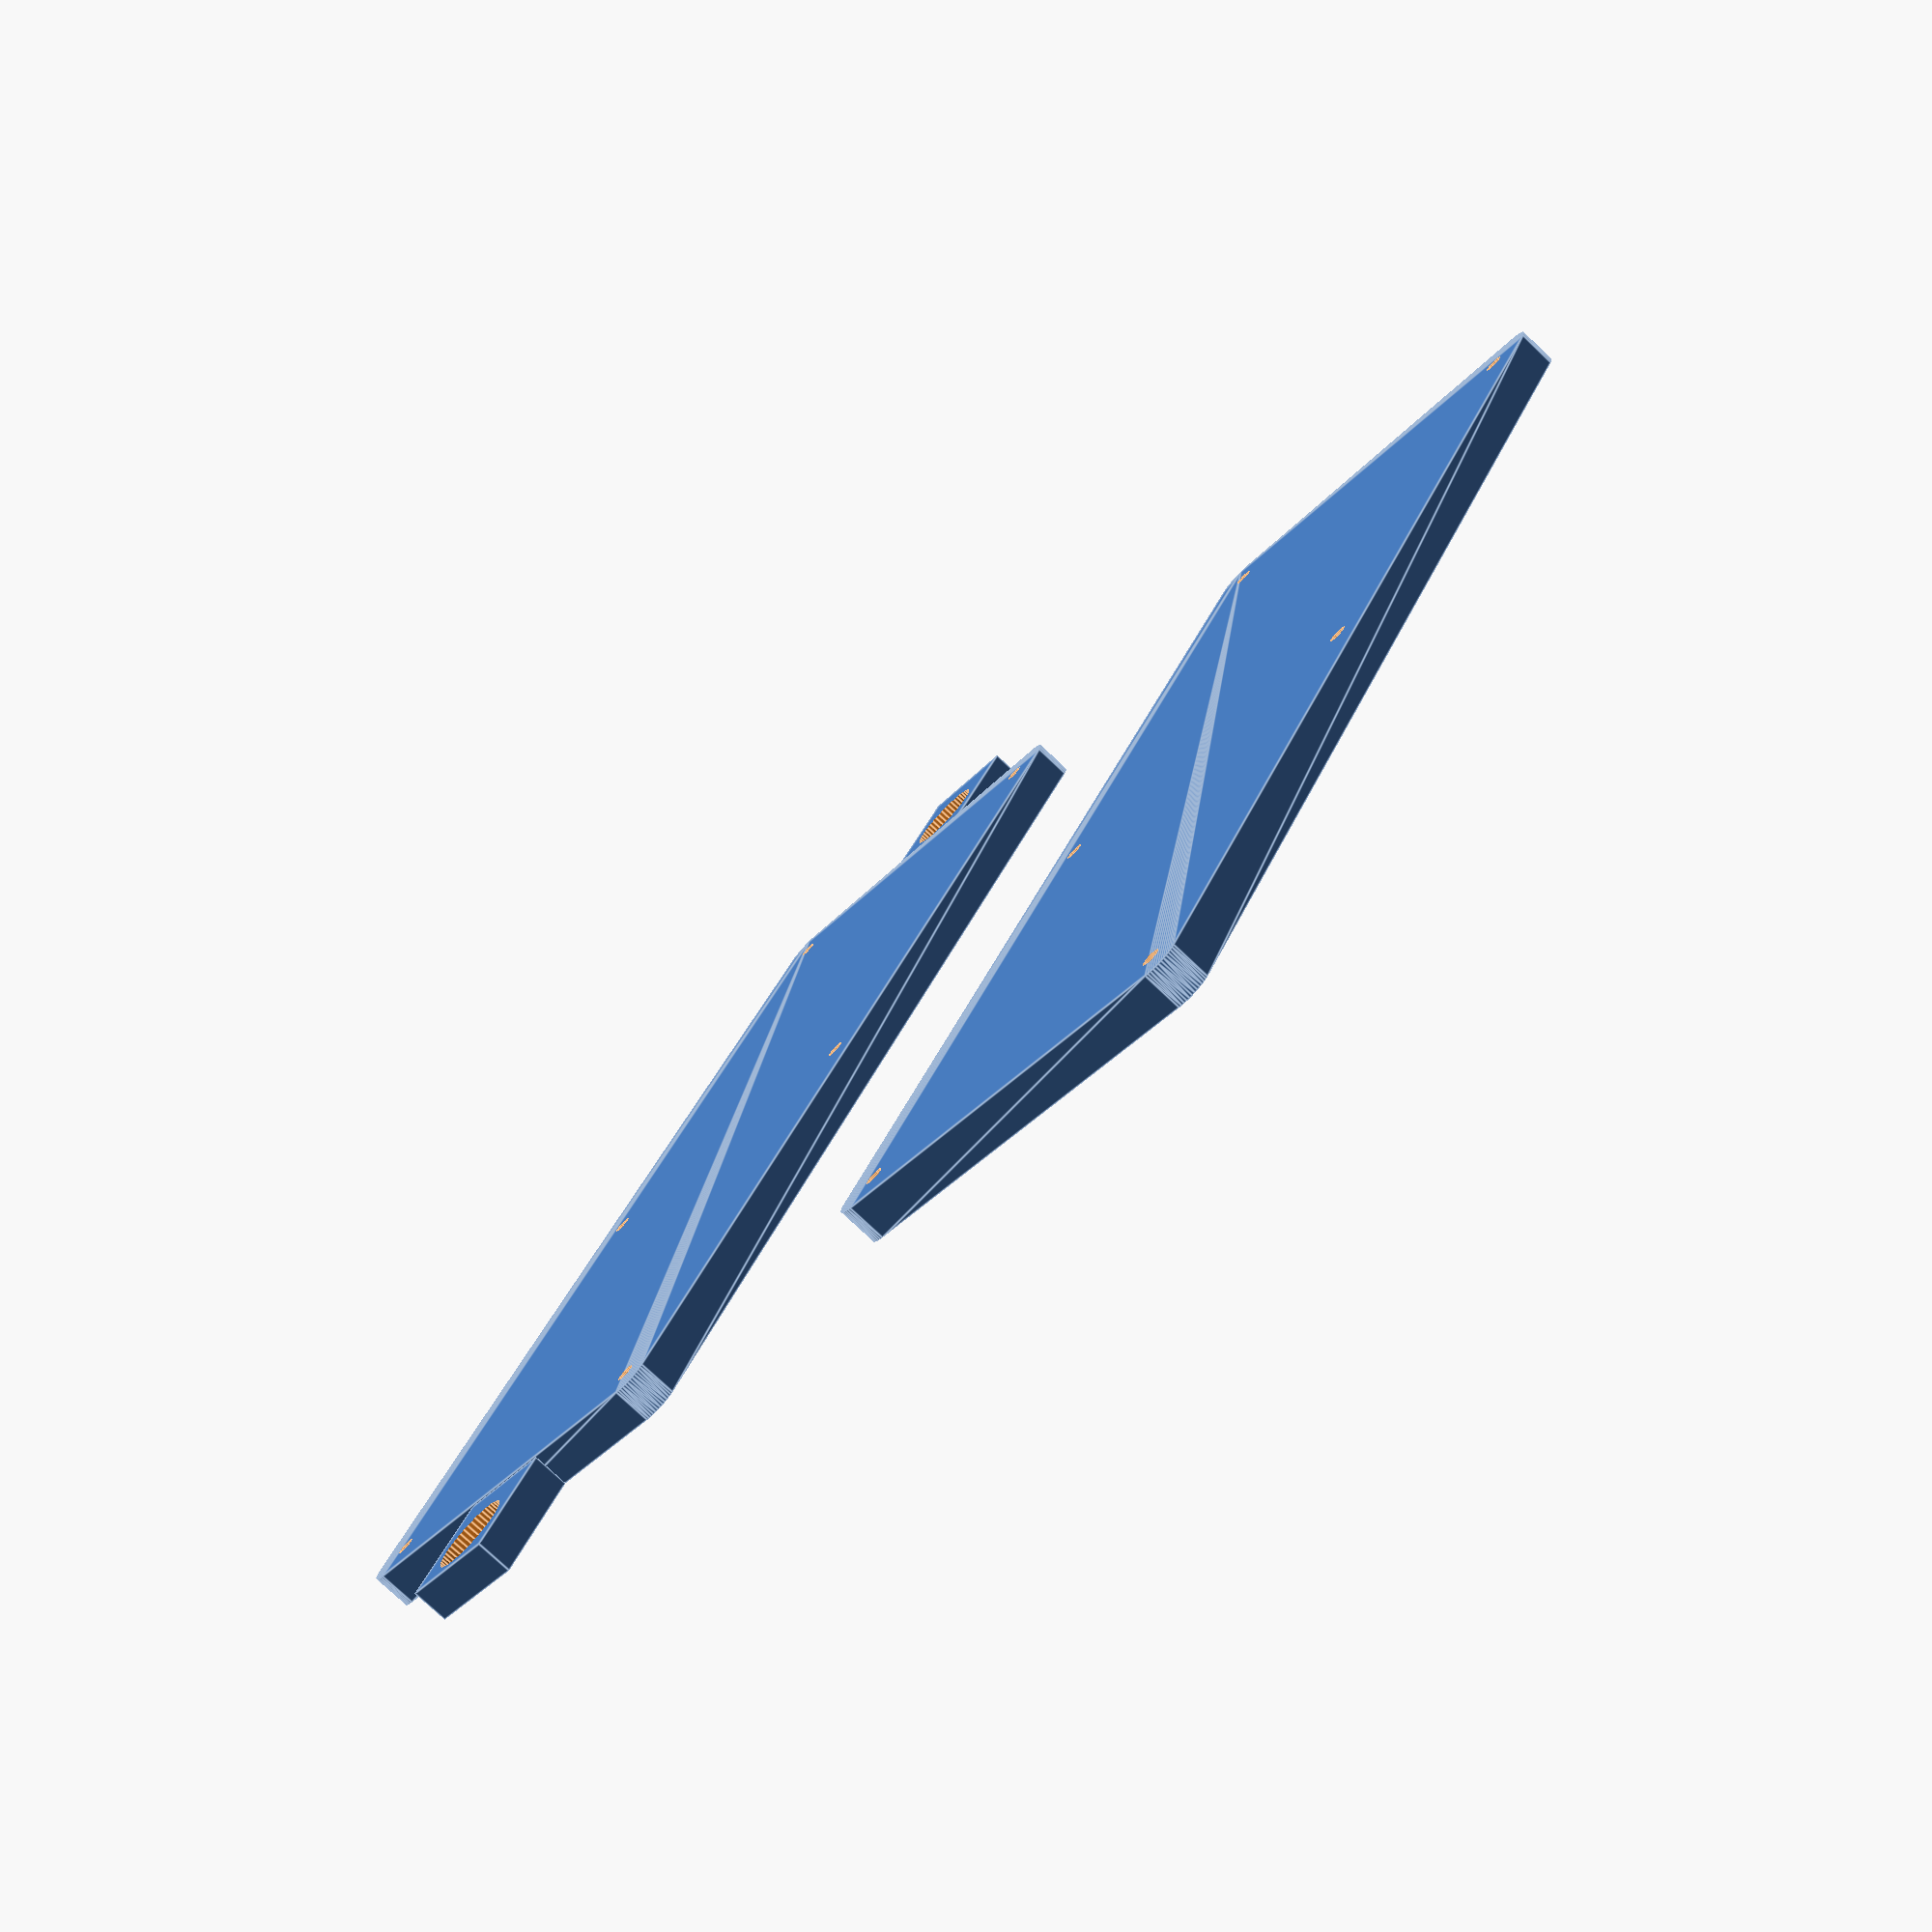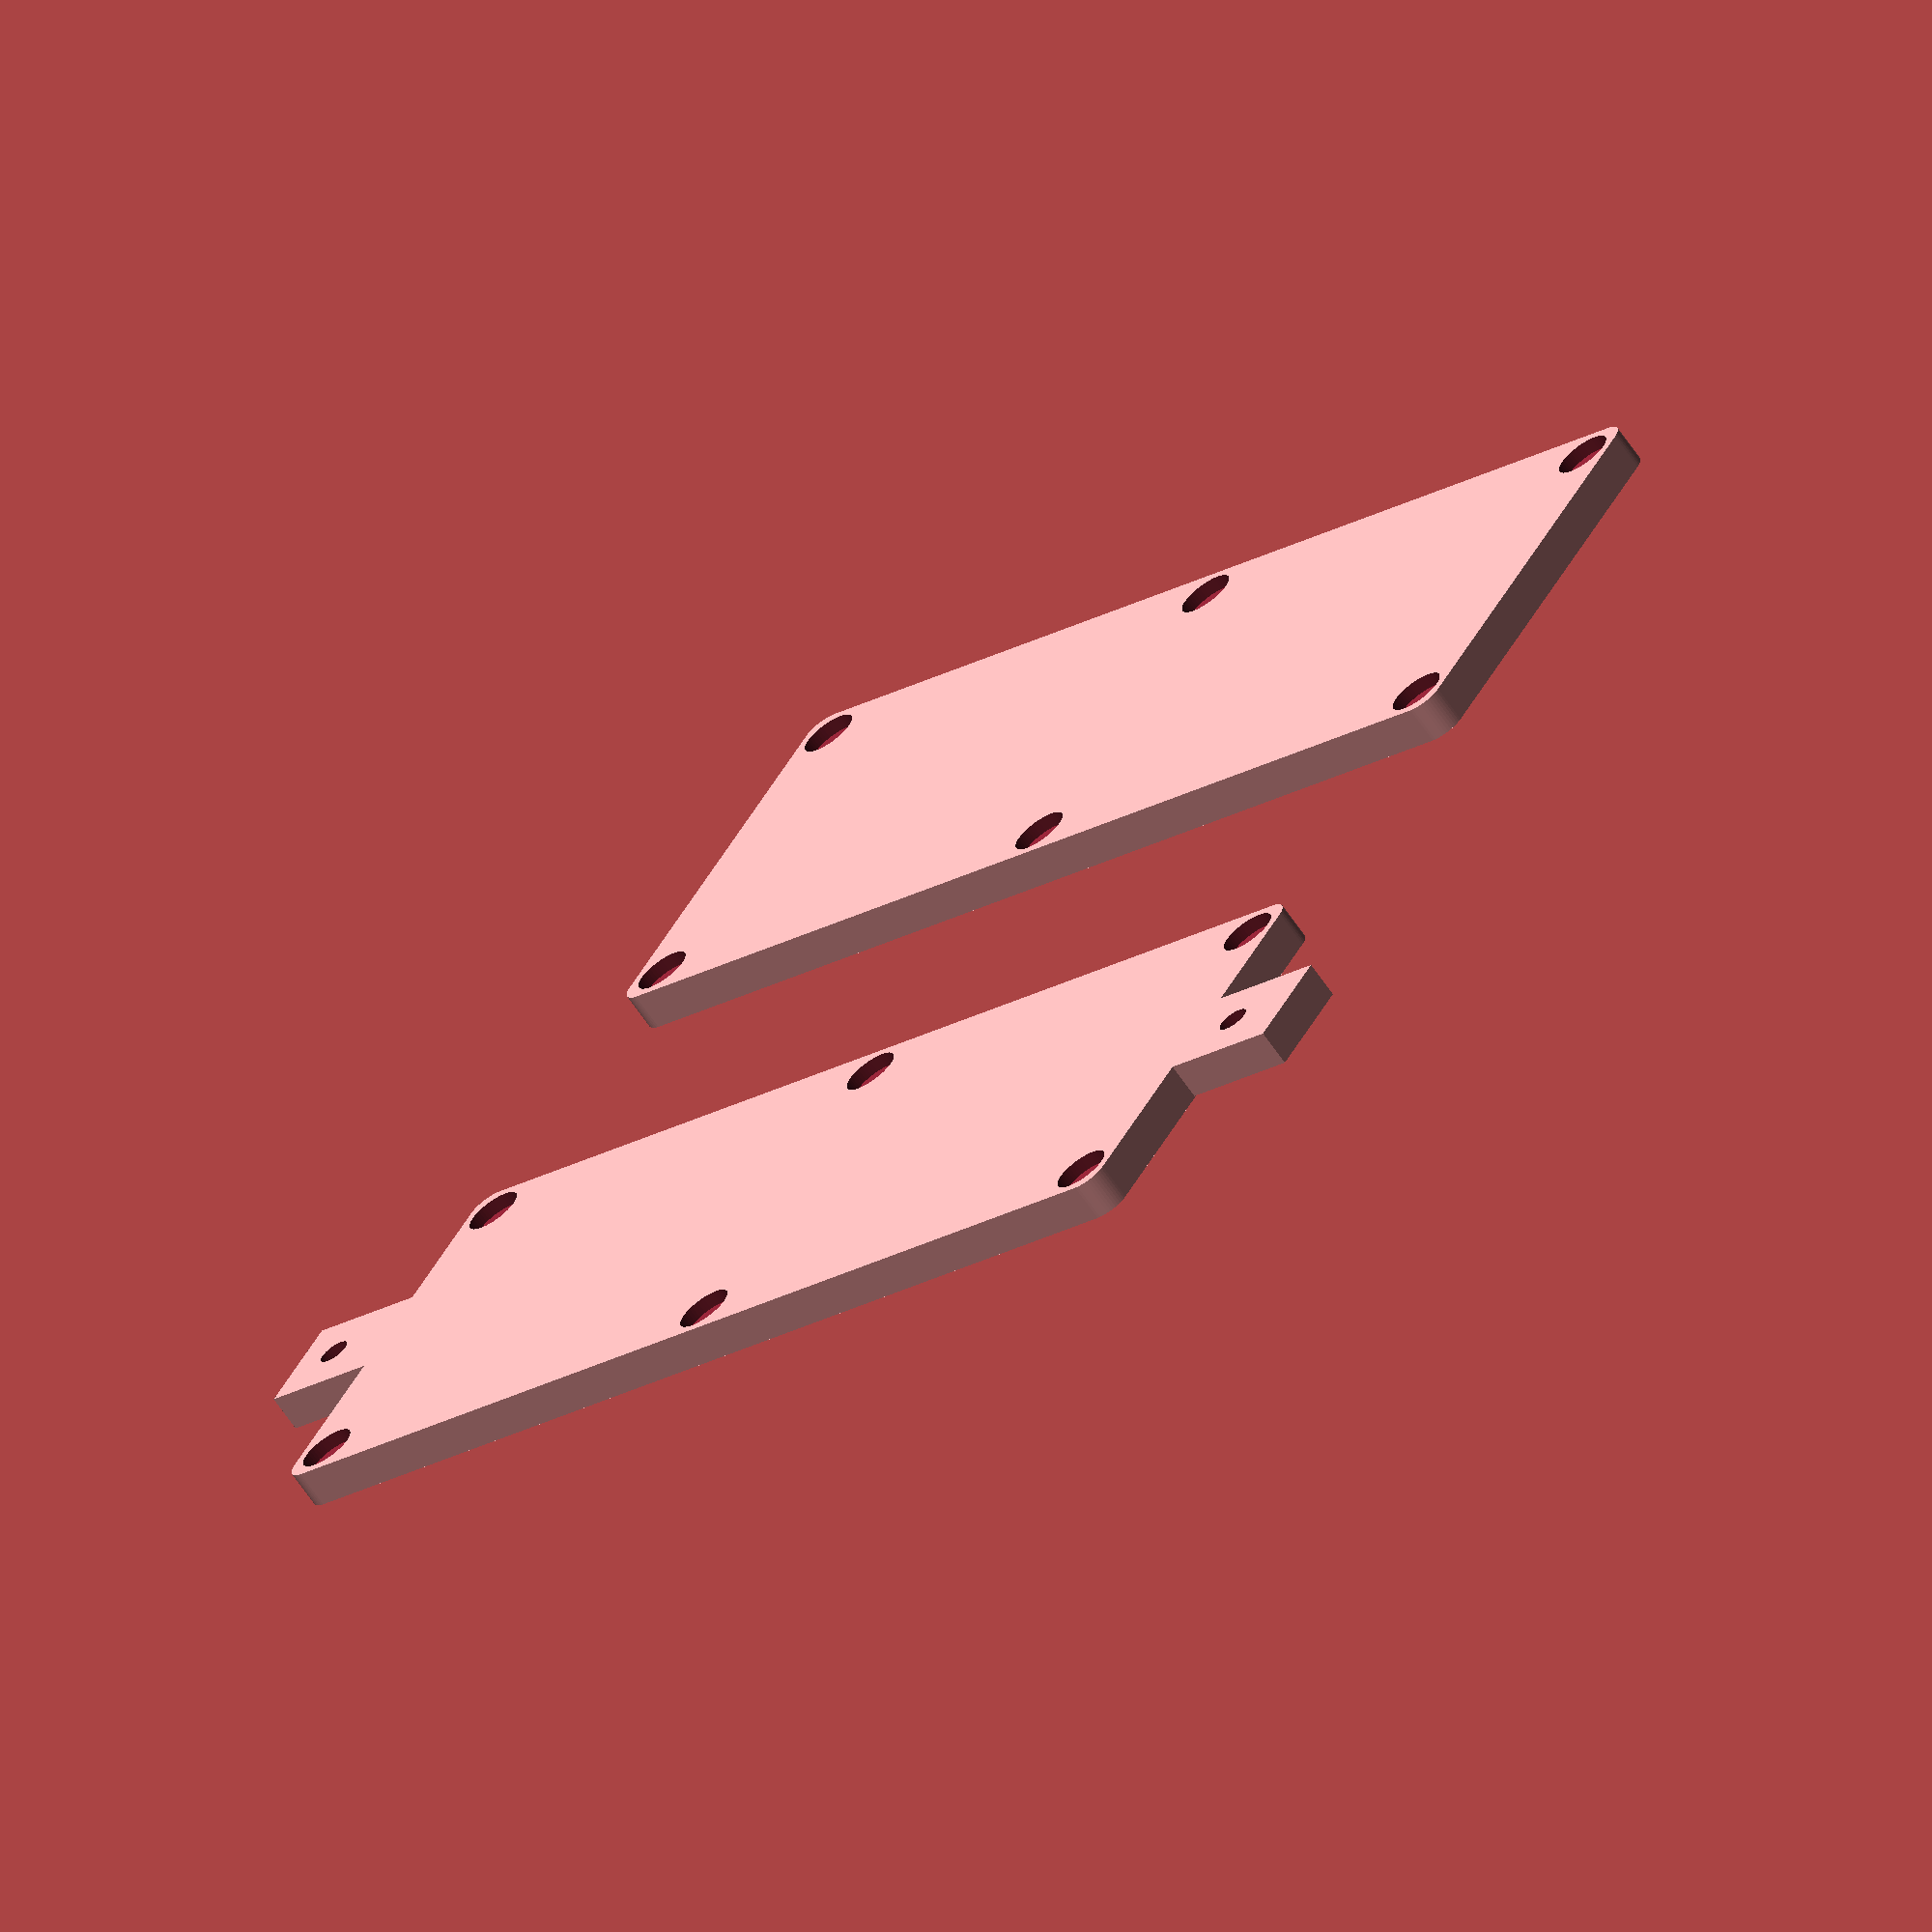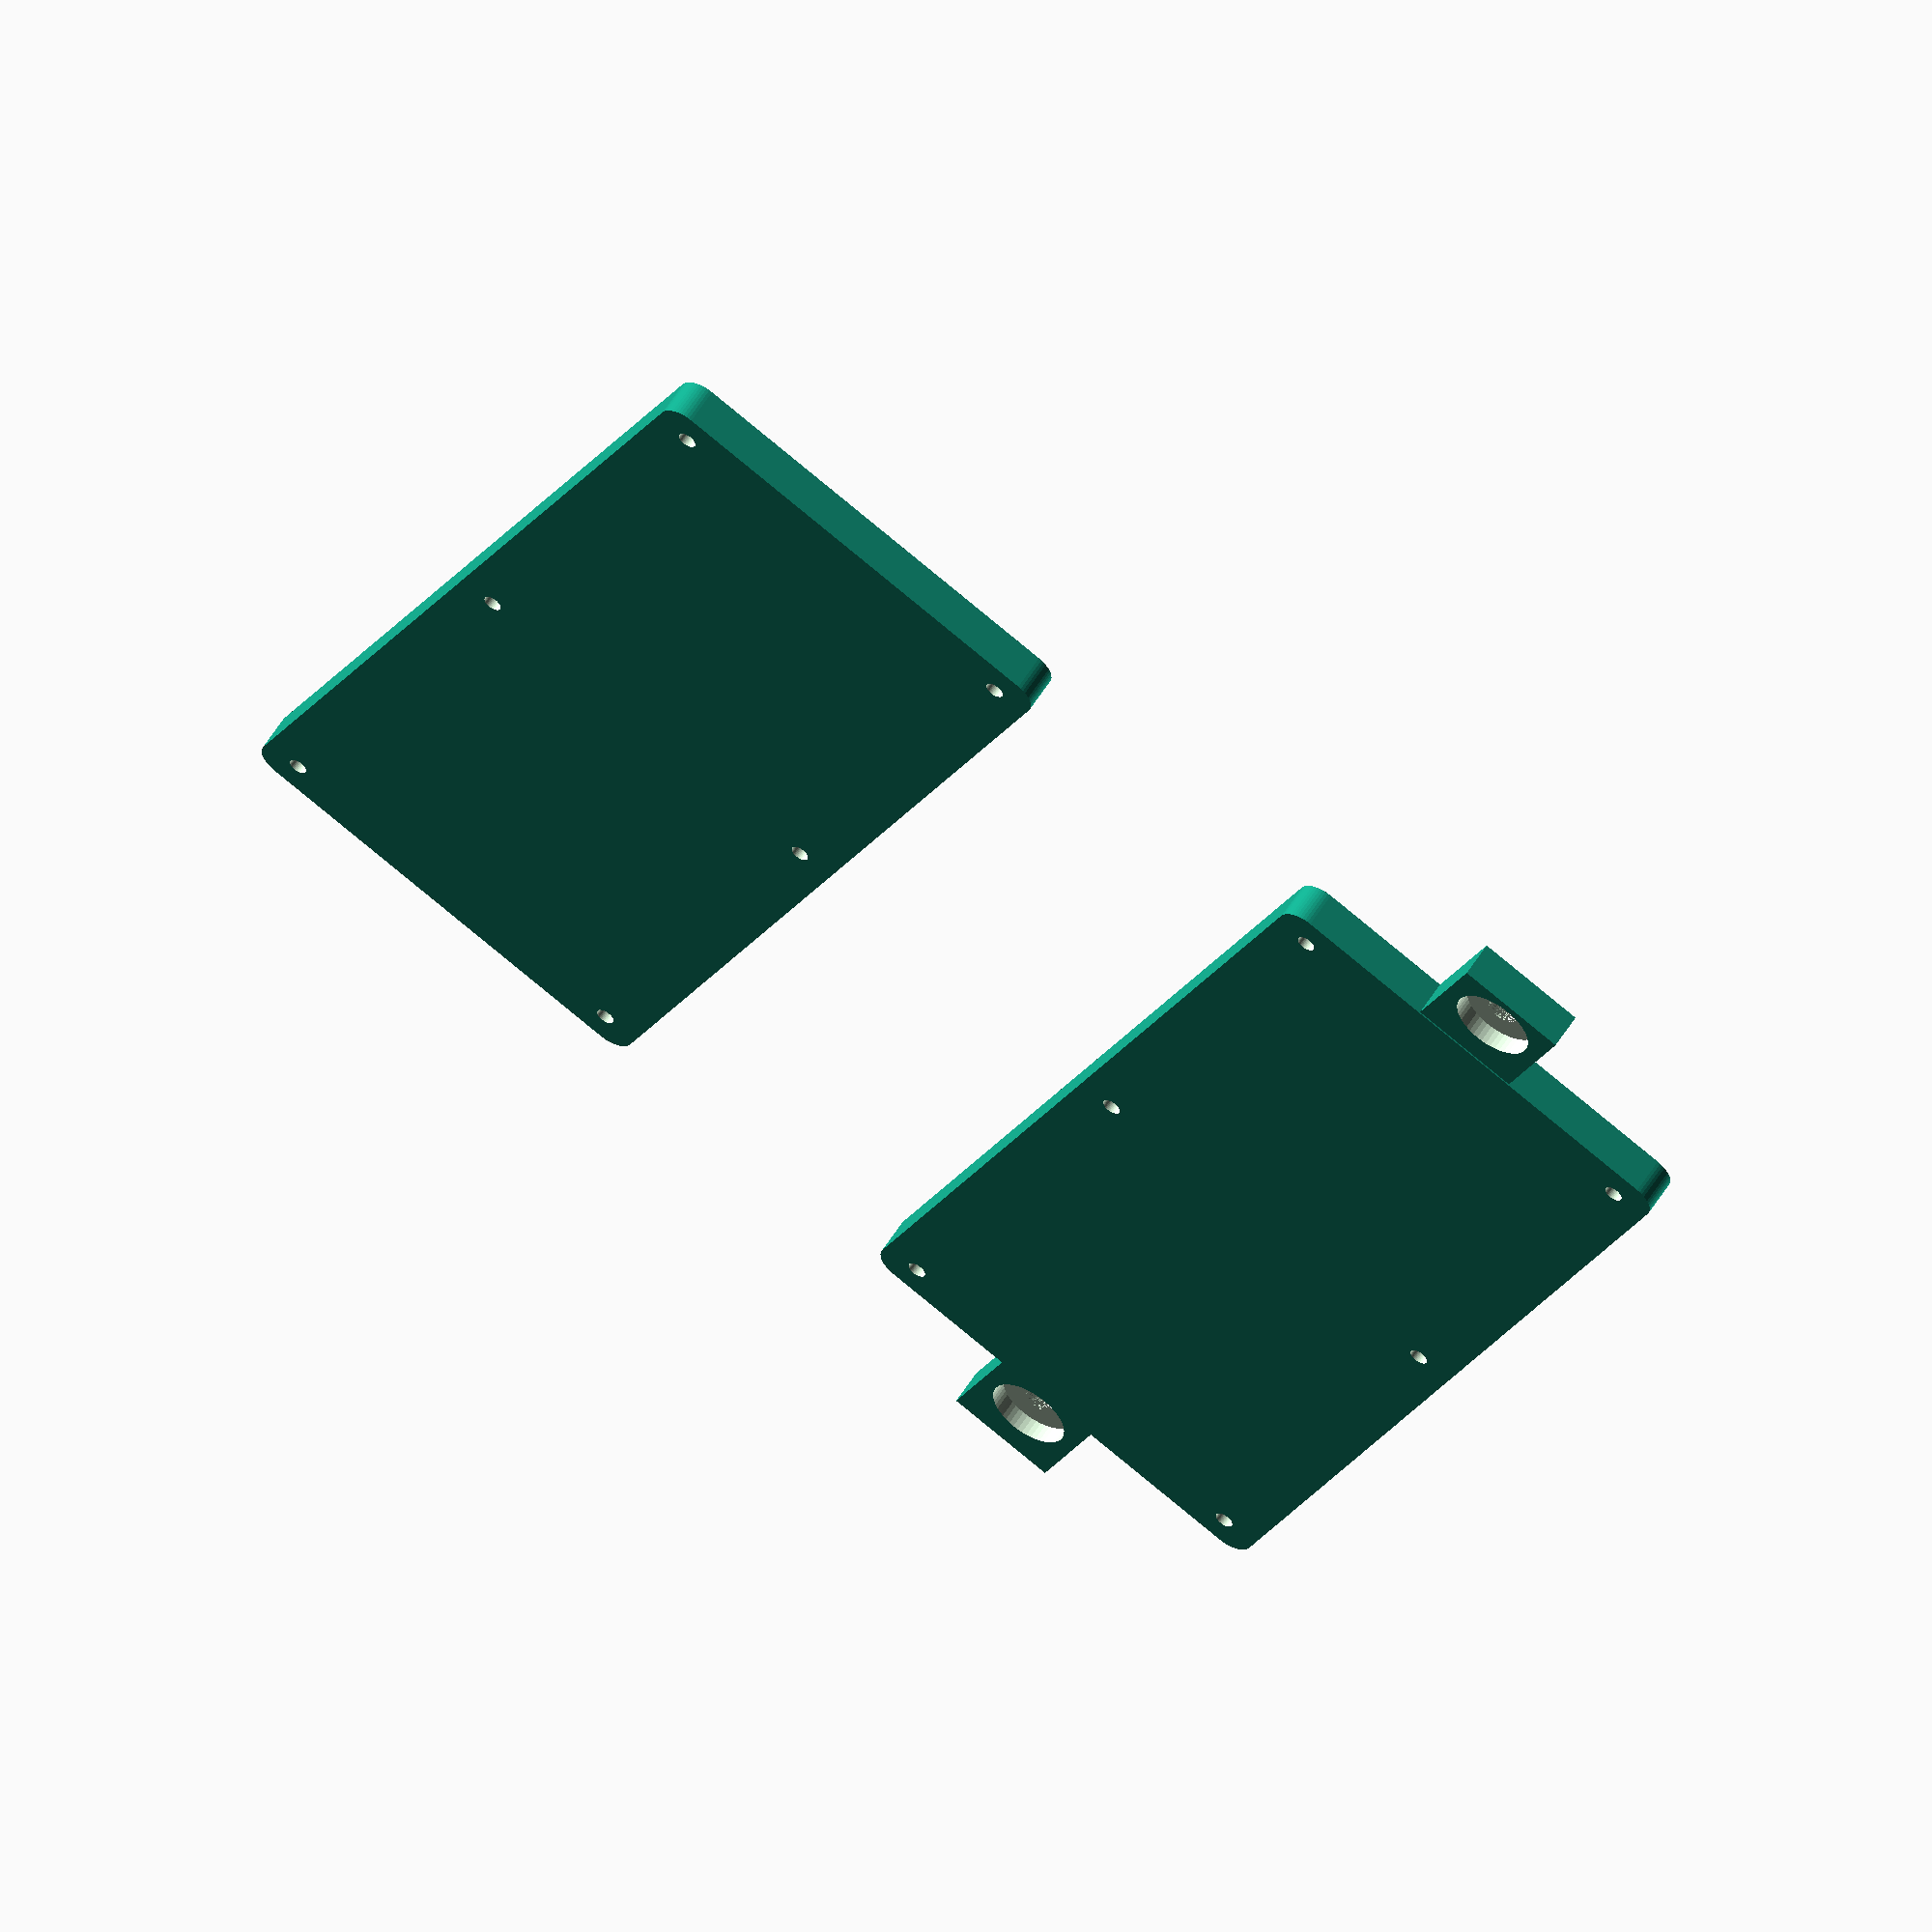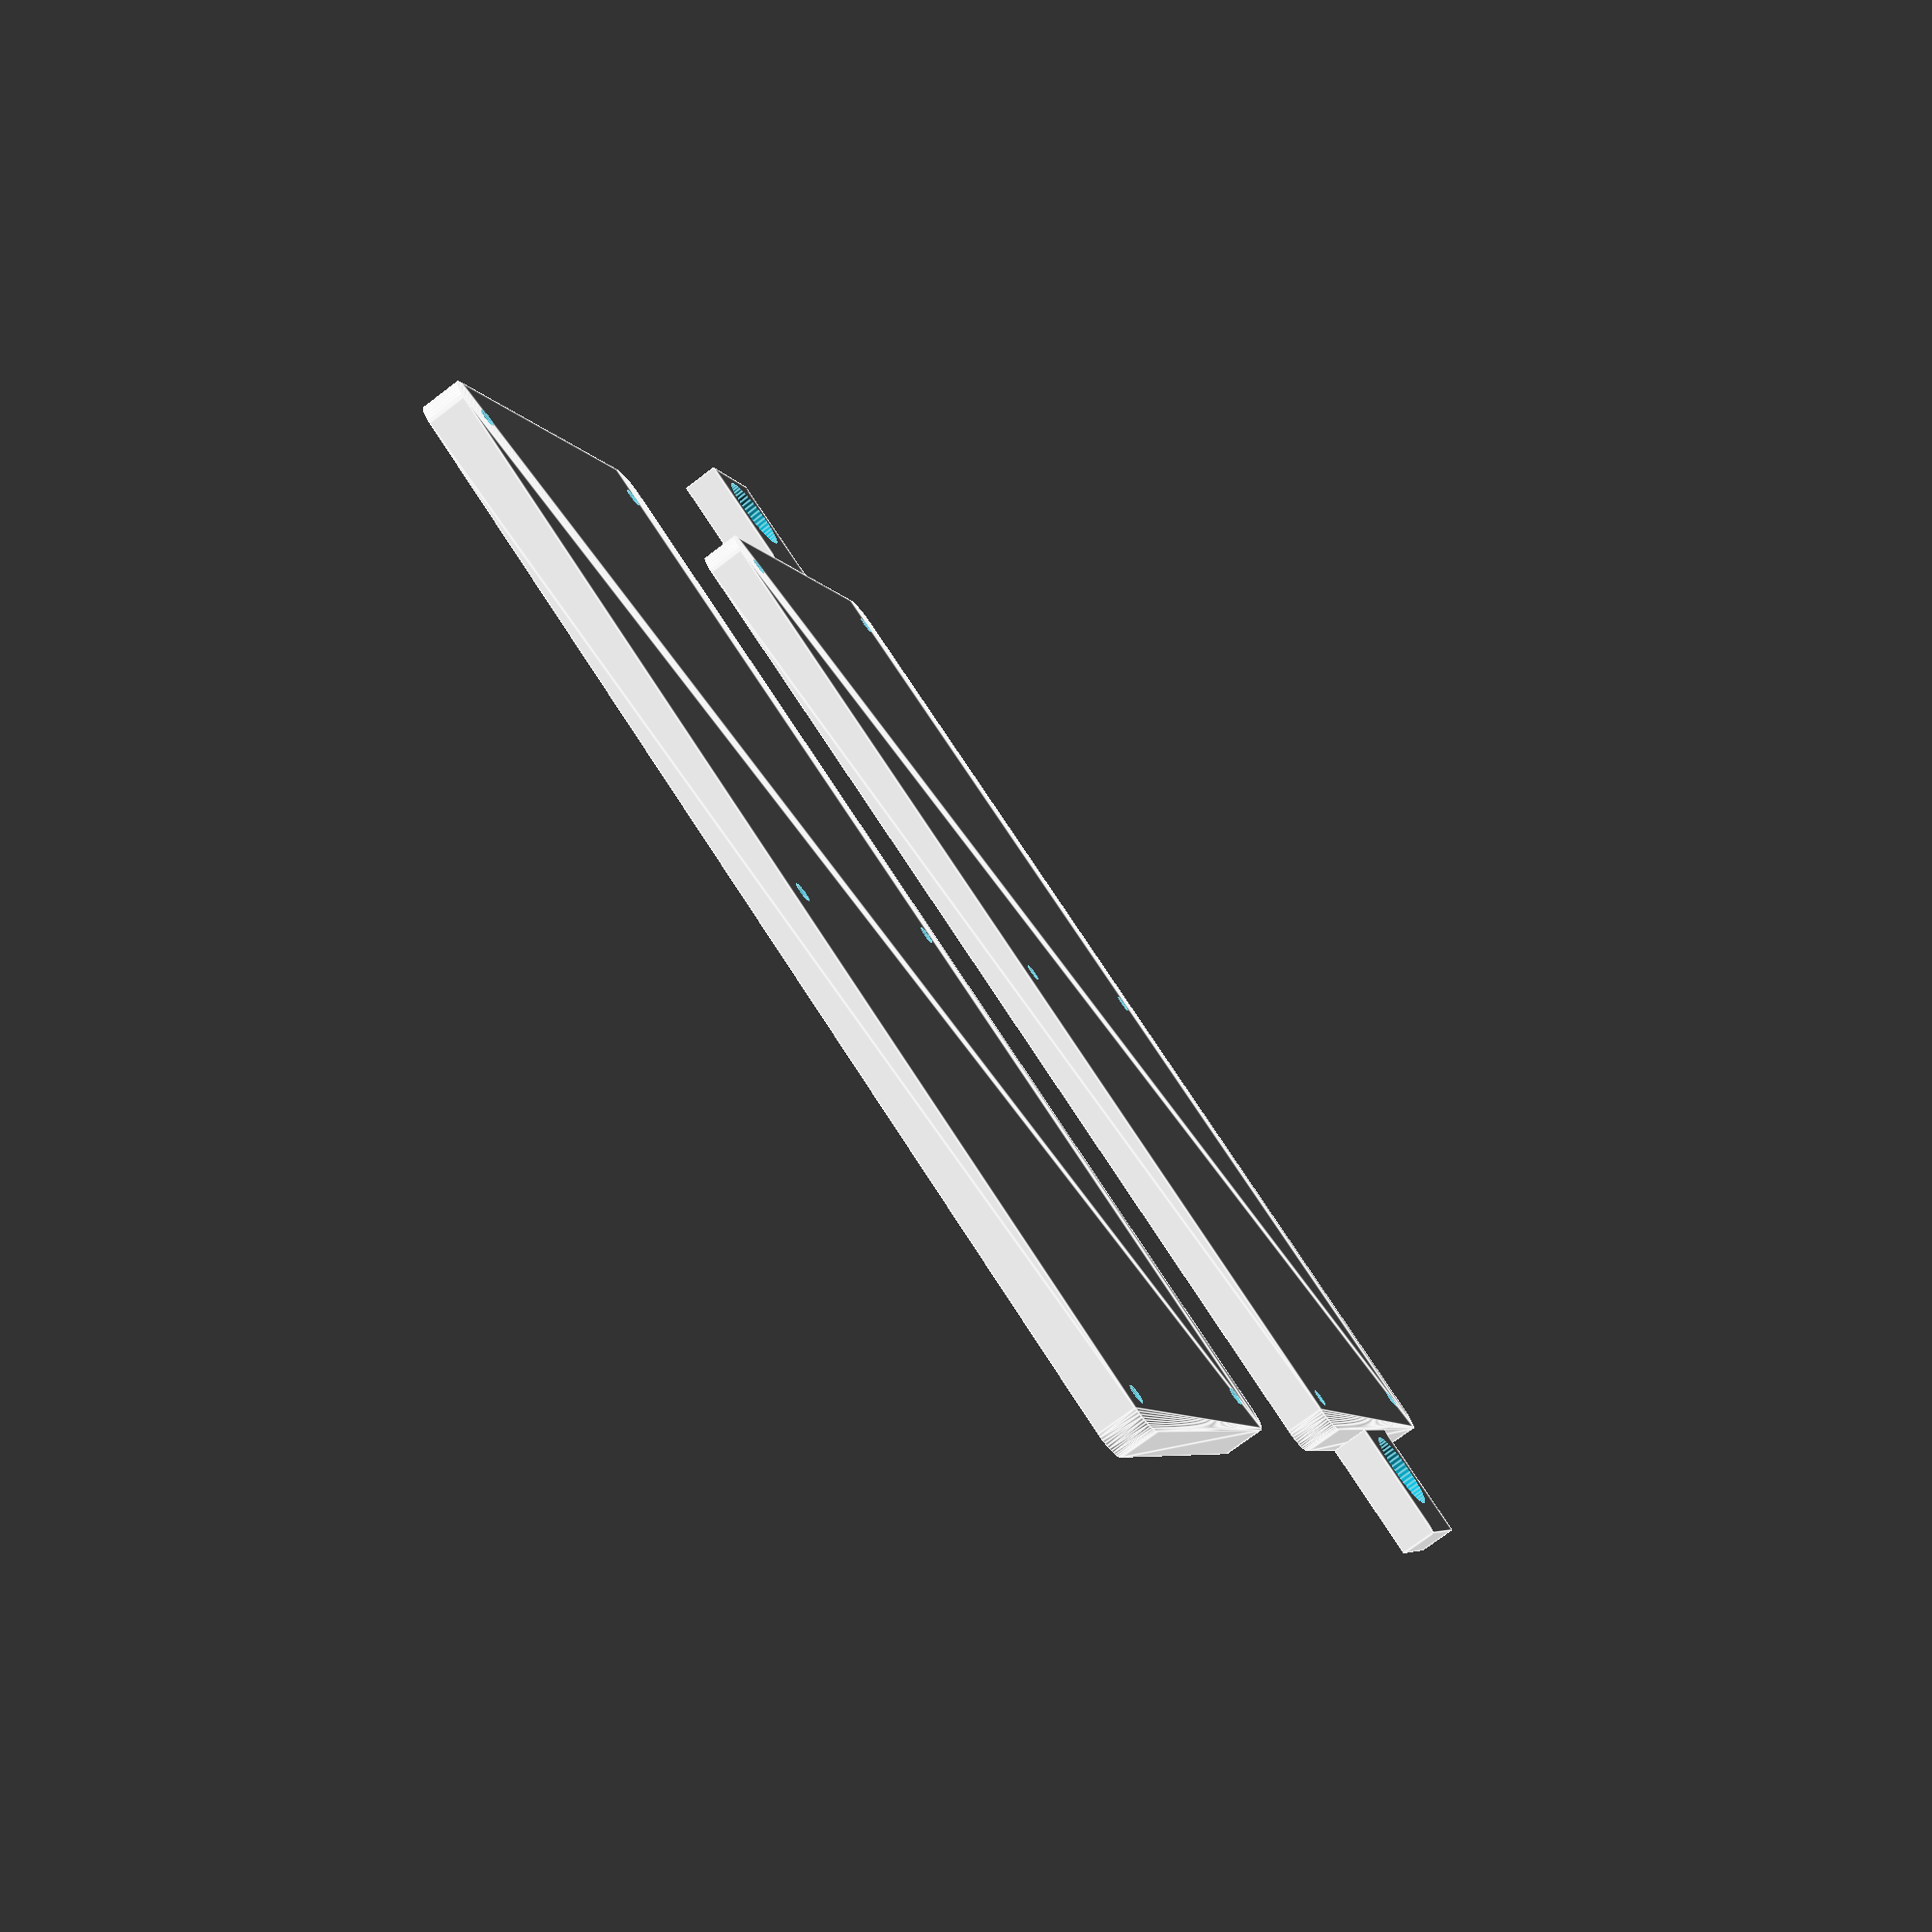
<openscad>
//http://forum.openscad.org/staggered-honeycomb-td8242.html


//Battery type settings
lidHeight=3;
rows          = 2; 
columns       = 5; 

walls         = 2; 
height        = 50.5+1; 
NominalBattDiameter = 14.4;

HoleDiam = 0.02*NominalBattDiameter + NominalBattDiameter;
connSocketHeight=3;

//Choose an image for the side

//imageSide= "img/radiation-15296_640.png";
//imageSide= "img/Highvoltagesignb.png";
imageSide="img/high_voltage_clip_art_16682.png";

textSide="8 AA 12V @ 1900mA";
textLeft=15;

//Rendering parameters
//$fn = 50;
FN=50;

edgeRounding=2; //Useful to calculate size afer Minkowski transformation
boxX= (columns*(HoleDiam+walls))+2*walls;
boxY= ((rows-1) * (HoleDiam+walls)*(sqrt(3) / 2)+(HoleDiam+walls)+2*walls);

screwDiam = 3;
screwLenght = 10;
screwTolerance = 0.25;

//Lids
screwH=3;
screwV=1;//ScrewV is always -1 from the variable. NEED to check why
anchoringX=10;
anchoringY=9;



echo("Power pack dimensions excluding lids h=", height, " x=", boxX, " y=", boxY);

module SUB_screwM(diam, lenght, T) {
    //Tolerance should be around 0.3
    cylinder(r = diam / 2-T, h = lenght,$fn=FN);
    translate([0, 0, -3.5]) cylinder(r = diam + T, h = 3.5,$fn=FN);
}


module SUB_honeycomb(rows, columns, HoleDiam, walls, height) { 
    for (i = [0 : rows - 1]) { 
         { 
            for (j = [0 : (columns - 1 - i%2)]) { 
                translate([(j + (i % 2) /2) * (HoleDiam + walls), 
                           (HoleDiam + walls) * i * sqrt(3) / 2]) 
                
                difference() { 
                  //circle(r=HoleDiam/2+walls,center=true,$fn=FN); // comment out to get inverse 
                  cylinder(r=HoleDiam/2,h=height,center=false,$fn=FN);          } 

    //Add here connections
                  SUB_Conn(i,j);
                translate([0,0,height-connSocketHeight])SUB_Conn(i,j);
            }   
        } 
    } 
} 


module connectionHoriz(){
translate([(HoleDiam+walls)/2,0,1.5])cube([HoleDiam+walls, 4,connSocketHeight], center=true);
}

module connectionCross1(){
    rotate([0,0,55])translate([10,0,1.5])cube([HoleDiam+walls, 3,connSocketHeight], center=true);
}

module connectionCross2(){
    rotate([0,0,-55])translate([5,0,1.5])cube([HoleDiam+walls, 3,connSocketHeight], center=true);
}

module powerCableOut() {
    
    translate([NominalBattDiameter/2,NominalBattDiameter,height])rotate([0,0,-55])cube([HoleDiam+walls, 3,connSocketHeight], center=true);
    translate([NominalBattDiameter/2,3/2*NominalBattDiameter,height])rotate([0,0,0])cube([HoleDiam+3*walls, 3,connSocketHeight], center=true);
    
}


module SUB_outerShell(height){
     minkowski()
{
//If we use minkowsky to round edges we must reduce the box size of the cylinder radius ACTUALLY SHOULD BE THE DIAMETER boxX+2+2
               cube([boxX-2,boxY-2, height]);
                cylinder(r=2,h=0.1,$fn=FN);
}
}
module batteryPack() { 

            difference(){    
            
              
translate([0,0,0])SUB_outerShell(height);     

                translate([(HoleDiam/2 + walls), 
                   +(HoleDiam/2+walls)]) 
            translate([0,0,-1])SUB_honeycomb(rows, columns, HoleDiam, walls, height+2); 
                powerCableOut(); 
screwHoles();
             translate([boxX/2,-3,height/2])rotate([90,0,0])resize([30, 30, 2])
surface(file = imageSide, center = true, invert = true);
        translate([textLeft,0,height/9]) rotate([90,0,0])  linear_extrude(height = 2)text(textSide, font = "Liberation Sans", size=4);
              

        } 

} 

module SUB_Conn(i,j){
    
  for (j = [0: (columns - 1 - i % 2)]) {
  	translate([(j + (i % 2) / 2) * (HoleDiam + walls), (HoleDiam + walls) * i * sqrt(3) / 2])

        if ((i < rows - 1) && (j < columns-1)) {
            connectionCross1();
        }

    }
     for (j = [0: (columns - 1 - i % 2)]) {
  	translate([(j + (i % 2) / 2) * (HoleDiam + walls), (HoleDiam + walls) * i * sqrt(3) / 2])

        if ((j < columns - 1) && !(i % 2) /2){
            connectionHoriz();
        }

    }
      for (j = [0: (columns - 1 - i % 2)]) {
  	translate([(j + (i % 2) / 2) * (HoleDiam + walls), (HoleDiam + walls) * i * sqrt(3) / 2])

        if ((j < columns - 1)  && (i >= 1)){
            connectionCross2();
        }

    }
    
    
}



module screwHoles(){
 for (j = [0: 1])
 {
    translate([0,0,0])for (i = [0: (boxX-1-3)/(screwH-1):boxX-1-3])
 {
     translate([1+i,1,+j*height])rotate([j*180,0,0])SUB_screwM(2,12,screwTolerance);
      translate([1+i,-3+boxY,+j*height])rotate([j*180,0,0])SUB_screwM(2,12,screwTolerance);

}

 translate([0,0,0])for (i = [1: (boxY-3/2-3)/(screwV):boxY-3/2-3])
 {
     translate([1,1*i,j*height])rotate([j*180,0,0])SUB_screwM(2,12,screwTolerance);
       translate([-3+boxX,1*i,j*height])rotate([j*180,0,0])SUB_screwM(2,12,screwTolerance);

}

}

}

module topLid(){
difference()
{translate([0,0,-lidHeight/2])SUB_outerShell(lidHeight);
translate([0,0,-0.4])screwHoles();
}
}


module bottomLid(){

translate([-anchoringX/2,0,0])  rotate([0,180,0])SUB_anchor(anchoringX,anchoringY);

translate([+boxX+anchoringX/2+edgeRounding,0,0])  rotate([0,180,0])SUB_anchor(anchoringX,anchoringY);
translate([edgeRounding,-boxY/2,0])topLid();
}


module SUB_anchor(anchoringX, anchoringY){    
  difference(){
{
    cube([anchoringX,anchoringY,lidHeight], center=true);
    translate([-(anchoringX/2-4),0,0])SUB_screwM(3,16,screwTolerance);
}
}
}

//SUB_anchor(anchoringX,anchoringY);
bottomLid();
translate([edgeRounding,boxY+10,0])topLid();
//batteryPack(); 
//outerShell(boxY);
//screwHoles();
//SUB_screwM(2,10,0.2);

</openscad>
<views>
elev=76.5 azim=120.6 roll=46.4 proj=p view=edges
elev=247.7 azim=149.4 roll=325.2 proj=o view=wireframe
elev=123.0 azim=115.3 roll=148.6 proj=o view=wireframe
elev=254.0 azim=26.1 roll=232.8 proj=p view=edges
</views>
